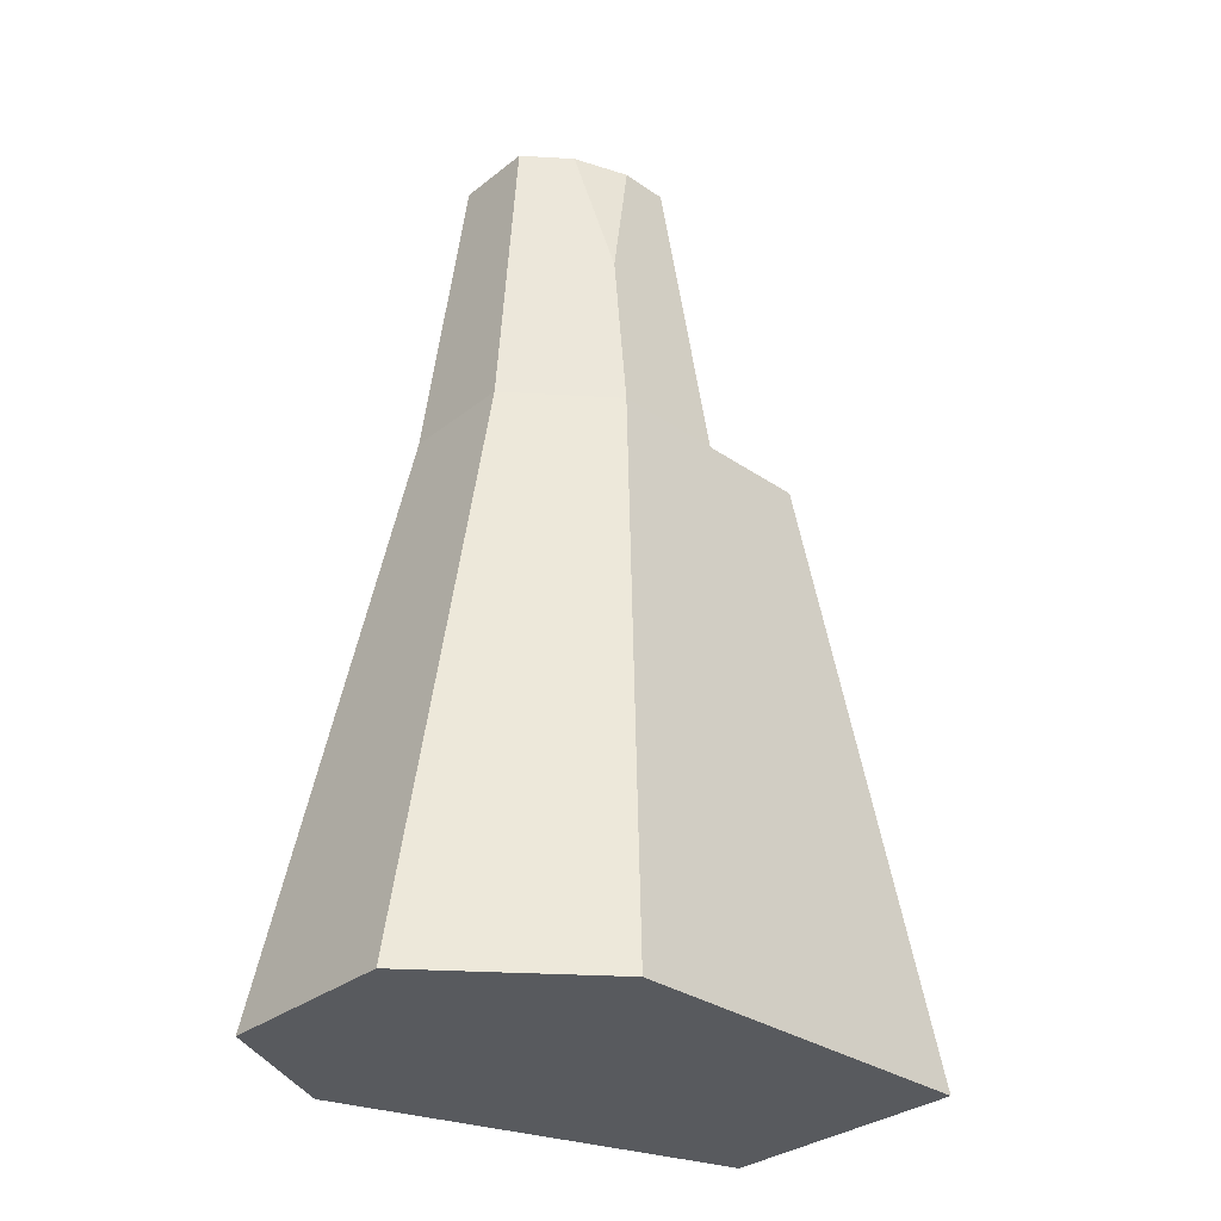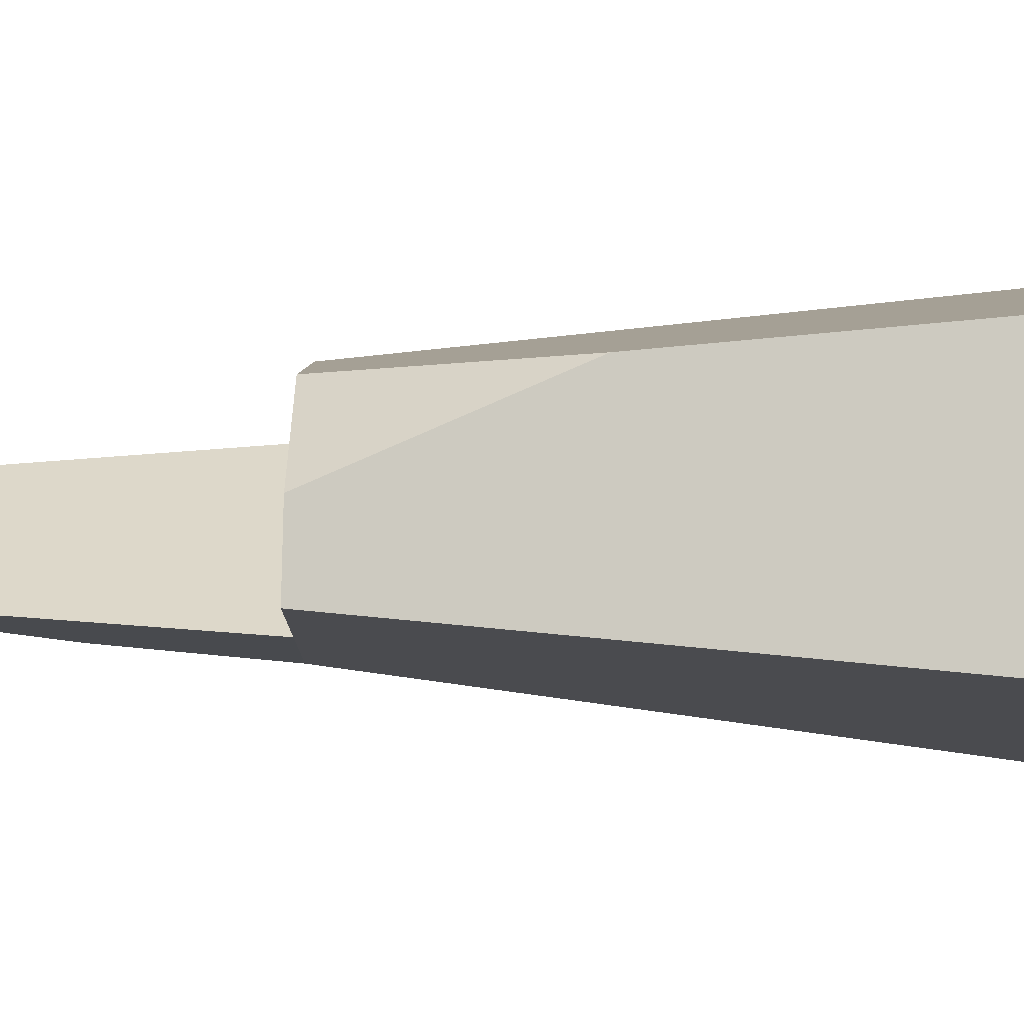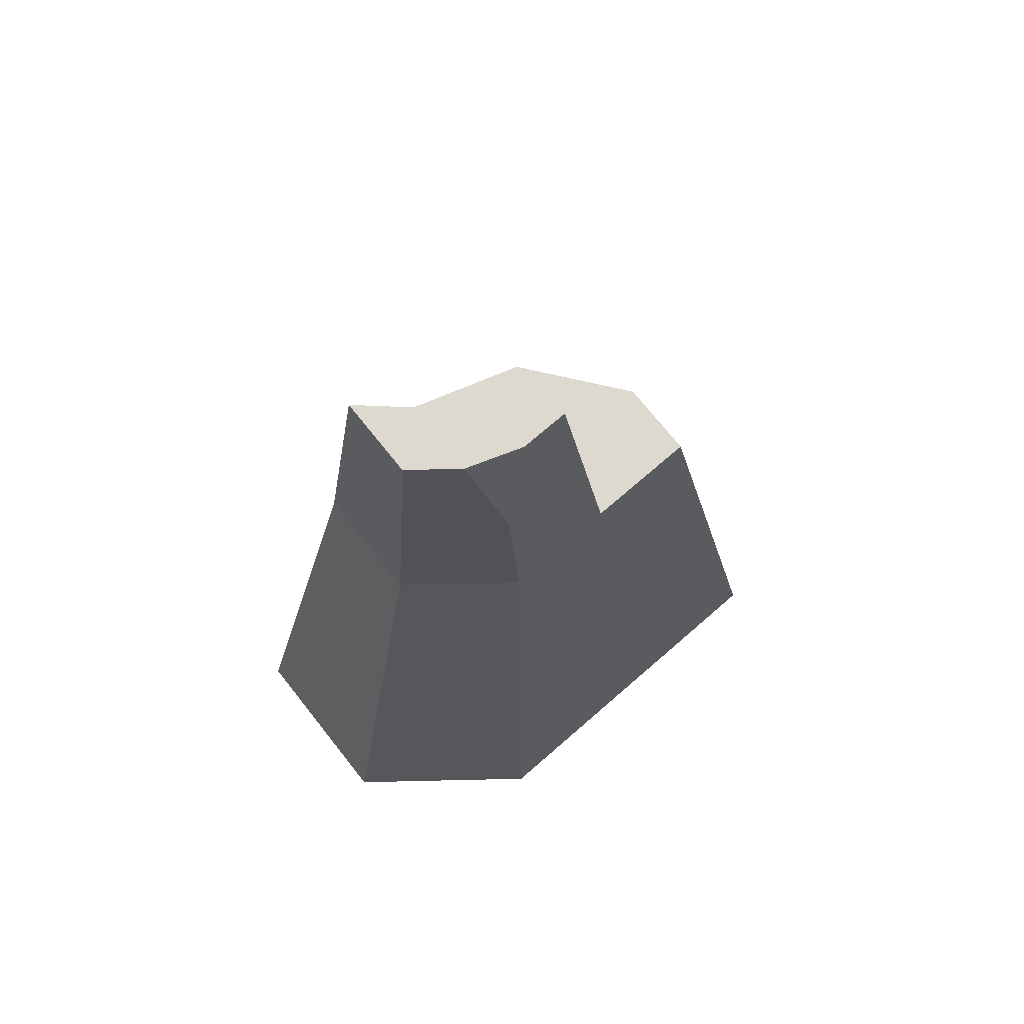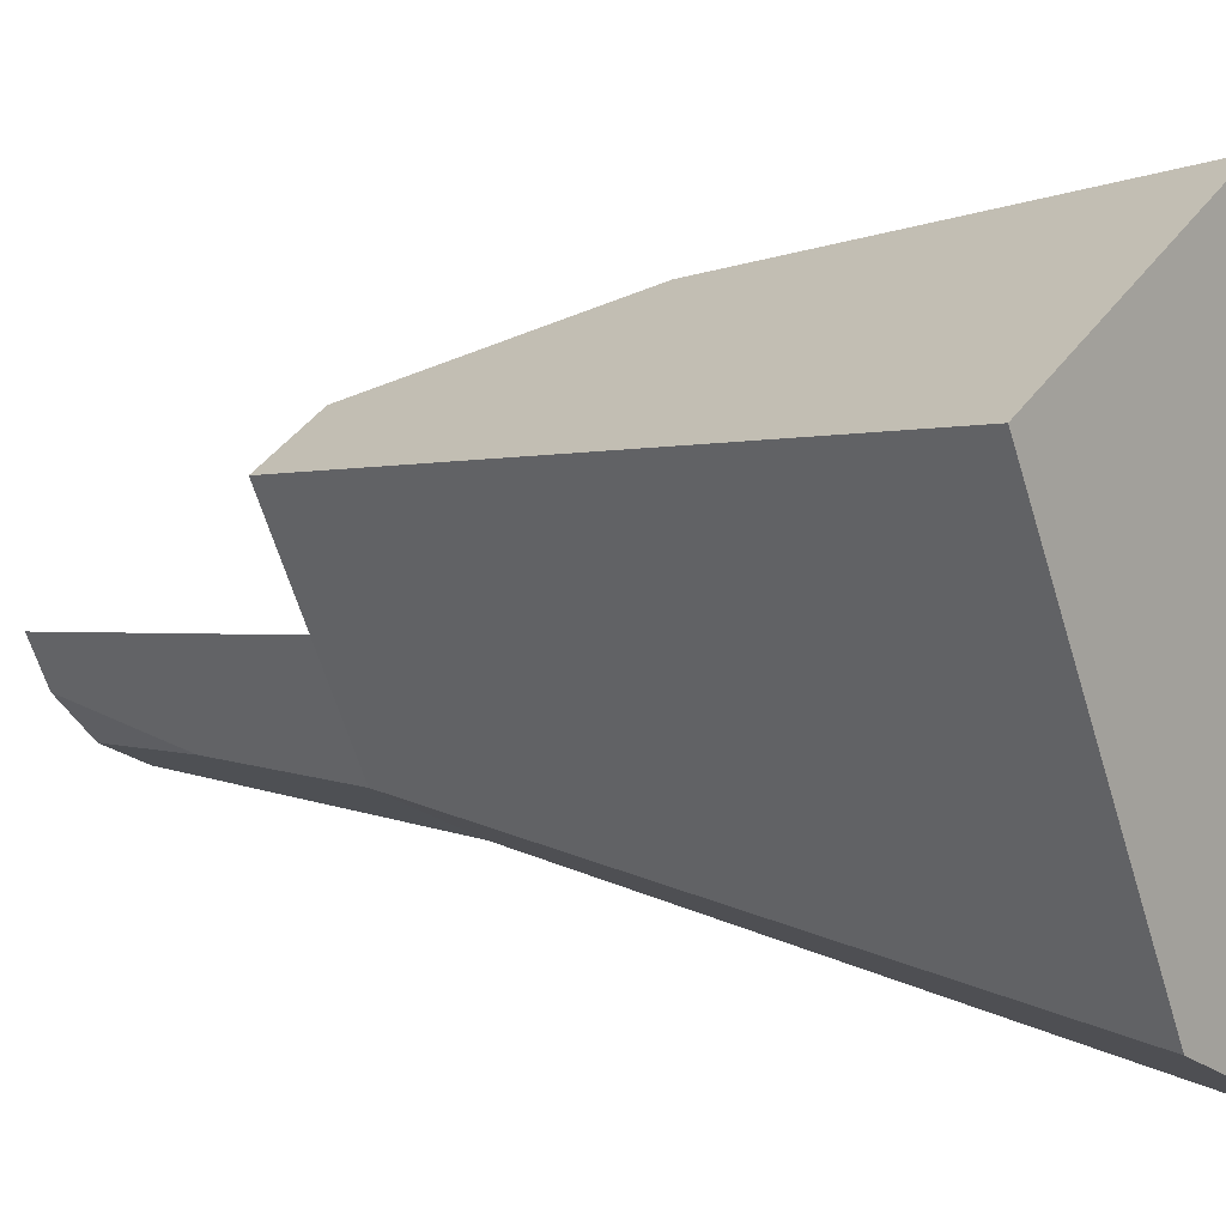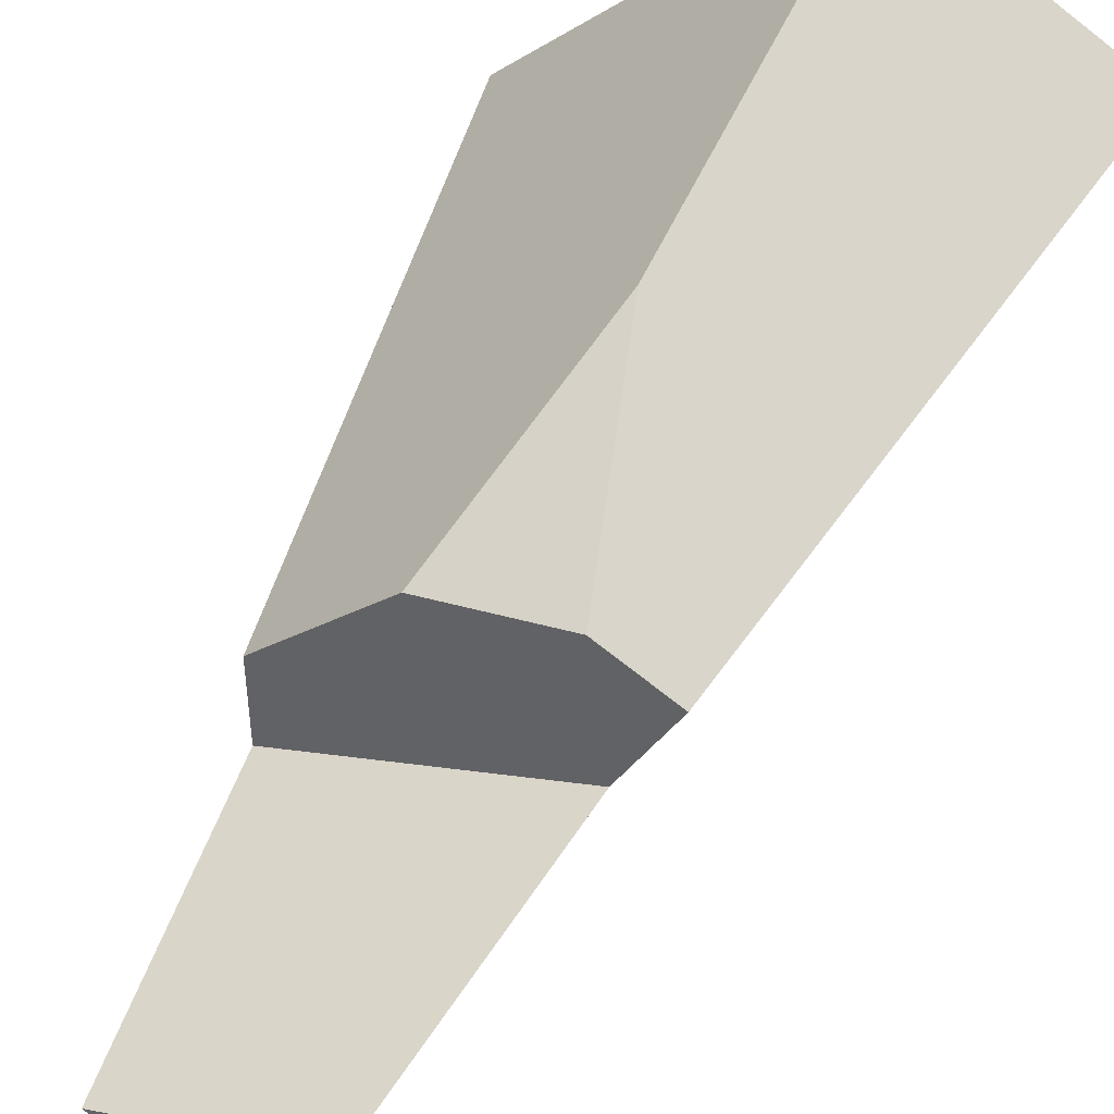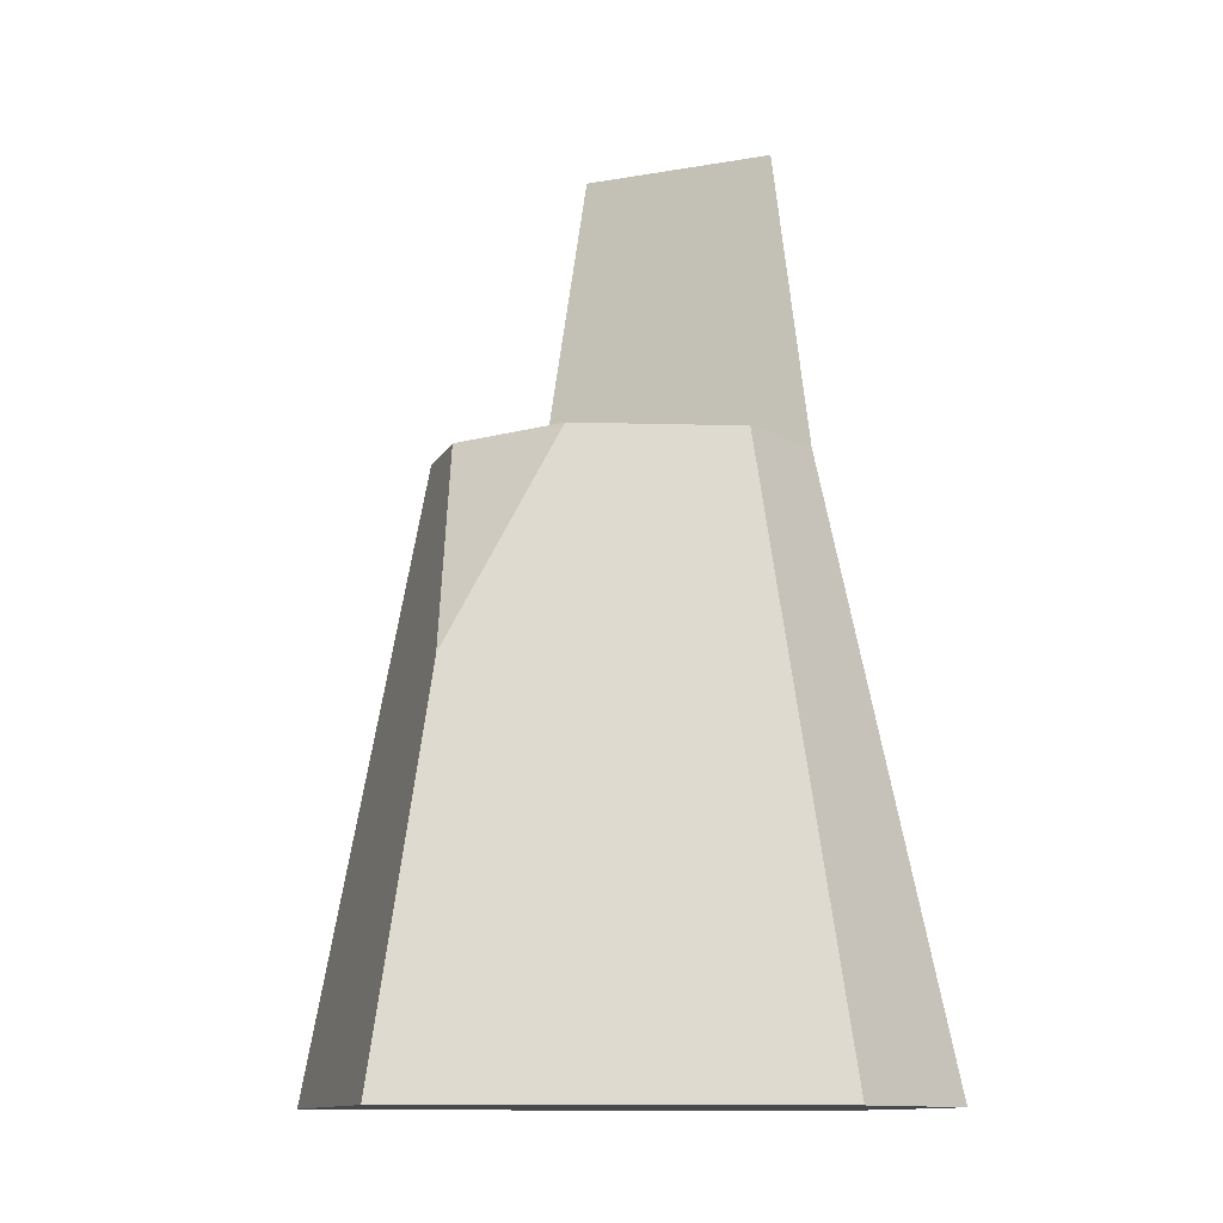
<metadata>
{"format":"obj","ext":"obj","renderer":"f3d","projection":"perspective","resolution":1024,"background":"white","views":[{"elev":-31.1,"azim":-161.7,"up":"+Y"},{"elev":50.6,"azim":-89.0,"up":"+Z"},{"elev":71.5,"azim":-158.3,"up":"+Y"},{"elev":6.0,"azim":-50.7,"up":"+Z"},{"elev":48.0,"azim":-155.8,"up":"+Z"},{"elev":-12.3,"azim":41.3,"up":"+Y"}]}
</metadata>
<code>
o stone_tallD
v 0.04134 0.7721 -0.1196
v -0.05591 0.7721 -0.03172
v 0.09954 0.7721 -0.08601
v -0.001518 0.7721 -0.1014
v -0.03718 0.7721 -0.06825
v 0.1329 0.5159 -0.01142
v -0.03024 -0 0.2307
v 0.2214 0 -0.01904
v -0.02251 0.3297 0.1718
v 0.03115 0.5159 0.08952
v -0.07492 0.5159 0.1057
v -0.08922 0.5159 -0.01289
v 0.1329 0.5159 -0.09044
v -0.2214 -0 0.1204
v -0.1329 0.5159 0.07222
v 0.2214 0 -0.1507
v 0.0497 0.5159 -0.1384
v -0.03454 0.6559 -0.09434
v -0.04558 0.5159 -0.098
v 0.08284 0 -0.2307
v -0.07597 0 -0.1633
f 1 2 3
f 2 1 4
f 2 4 5
f 6 7 8
f 7 6 9
f 9 6 10
f 11 9 10
f 3 12 13
f 12 3 2
f 9 14 7
f 14 9 15
f 15 9 11
f 13 8 16
f 8 13 6
f 1 13 17
f 13 1 3
f 12 18 19
f 18 12 5
f 5 12 2
f 18 17 19
f 17 18 1
f 1 18 4
f 19 20 21
f 20 19 17
f 17 16 20
f 16 17 13
f 12 6 13
f 6 12 10
f 10 12 11
f 11 12 15
f 4 18 5
f 14 19 21
f 19 14 12
f 12 14 15
f 7 16 8
f 16 7 20
f 20 7 21
f 21 7 14

</code>
